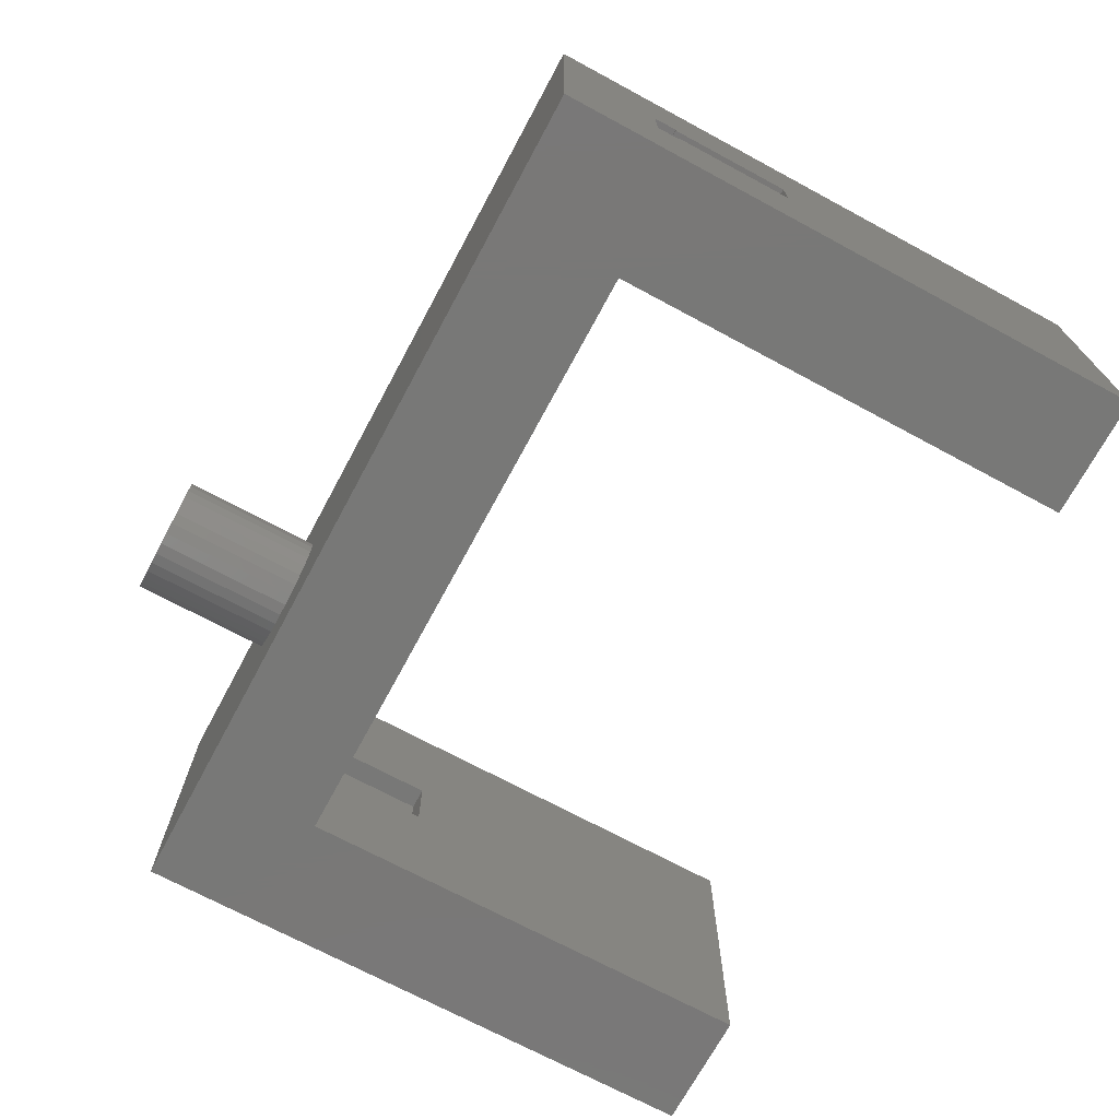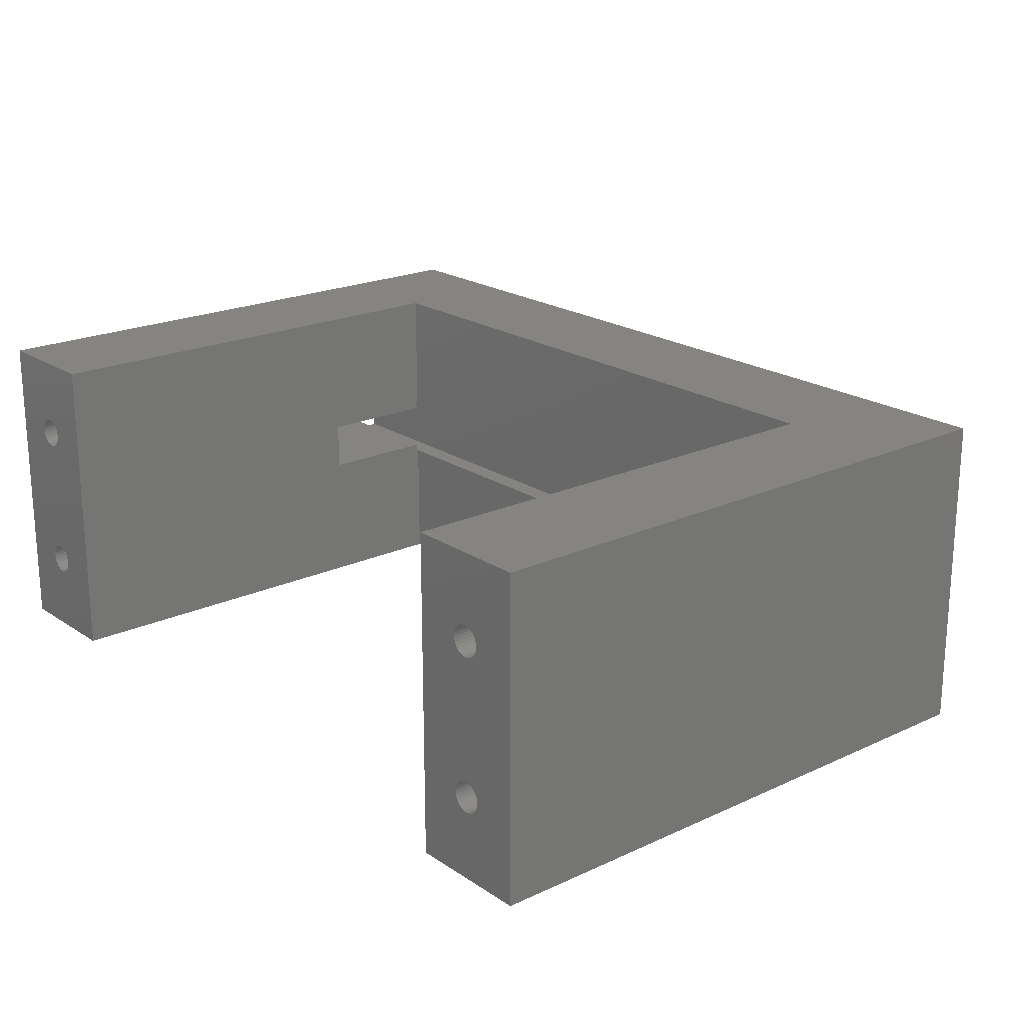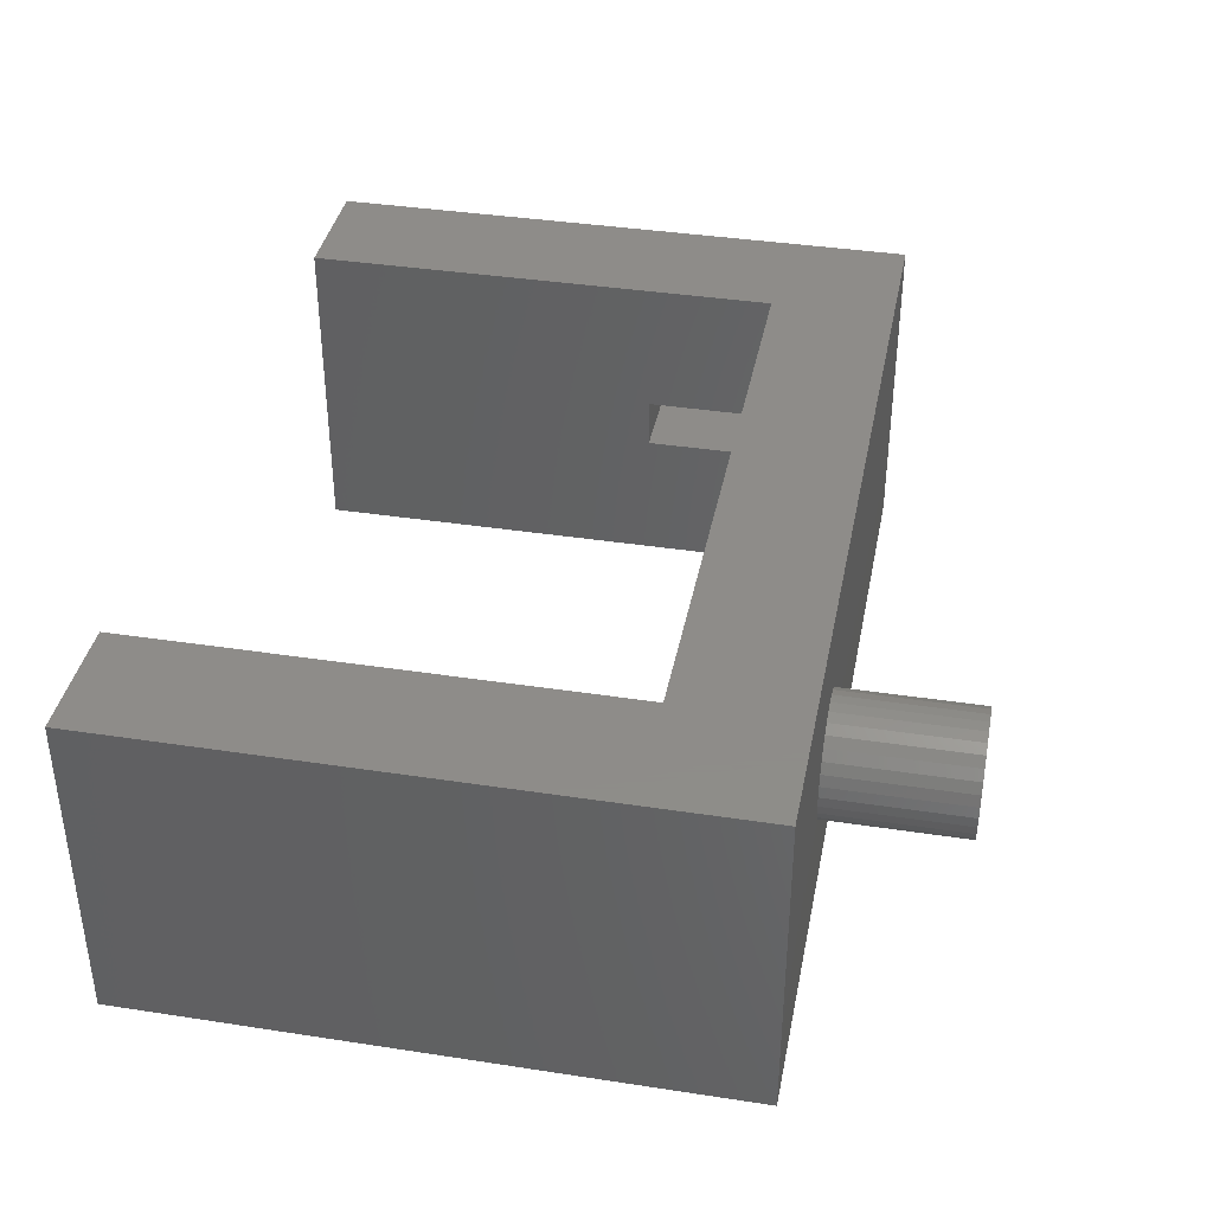
<metadata>
{"format":"stl","ext":"stl","renderer":"f3d","projection":"perspective","resolution":1024,"background":"white","views":[{"elev":-71.0,"azim":61.7,"up":"+Z"},{"elev":20.6,"azim":-130.0,"up":"+Z"},{"elev":38.2,"azim":-79.0,"up":"+Z"}]}
</metadata>
<code>
# stl→obj: 366 verts, 736 faces
v 4.981 0 -4.805
v 5 -15 -5
v 4.981 -15 -4.805
v 4.924 0 -4.617
v 4.924 -15 -4.617
v 5 0 -5
v 3.019 -15 -5.195
v 3.019 0 -5.195
v 3 0 -5
v 3.805 0 -4.019
v 4 -15 -4
v 3.805 -15 -4.019
v 4.195 -15 -5.981
v 4.195 0 -5.981
v 4 0 -6
v 4.556 -15 -4.169
v 4.707 0 -4.293
v 4.707 -15 -4.293
v 4.556 0 -4.169
v 3.444 -15 -4.169
v 3.617 0 -4.076
v 3.617 -15 -4.076
v 3.444 0 -4.169
v 4.383 -15 -5.924
v 4.383 0 -5.924
v 4.831 -15 -5.556
v 4.924 0 -5.383
v 4.831 0 -5.556
v 4.924 -15 -5.383
v 4.831 0 -4.444
v 4.831 -15 -4.444
v 4 0 -4
v 4.195 -15 -4.019
v 4.383 0 -4.076
v 4.383 -15 -4.076
v 4.195 0 -4.019
v 3.076 -15 -4.617
v 3.019 0 -4.805
v 3.076 0 -4.617
v 3.019 -15 -4.805
v 8 0 10.45
v 4 0 6
v 0 0 10.45
v 4.195 0 5.981
v 4.383 0 5.924
v 4.556 0 5.831
v 4.707 0 5.707
v 4.831 0 5.556
v 4.924 0 5.383
v 4.981 0 5.195
v 5 0 5
v 4.981 0 4.805
v 4.924 0 4.617
v 4.195 0 4.019
v 4 0 4
v 4.383 0 4.076
v 4.556 0 4.169
v 4.707 0 4.293
v 4.831 0 4.444
v 8 0 -10.45
v 4.556 0 -5.831
v 4.707 0 -5.707
v 4.981 0 -5.195
v 3.805 0 5.981
v 3.617 0 5.924
v 3.444 0 5.831
v 3.293 0 5.707
v 3.169 0 5.556
v 3.076 0 5.383
v 3.019 0 5.195
v 3 0 5
v 3.019 0 4.805
v 3.076 0 4.617
v 3.805 0 4.019
v 3.617 0 4.076
v 3.444 0 4.169
v 3.293 0 4.293
v 3.293 0 -4.293
v 3.169 0 4.444
v 3.169 0 -4.444
v 0 0 -10.45
v 3.805 0 -5.981
v 3.617 0 -5.924
v 3.444 0 -5.831
v 3.076 0 -5.383
v 3.169 0 -5.556
v 3.293 0 -5.707
v 3.169 -15 -4.444
v 3.293 -15 -4.293
v 3 -15 -5
v 4.981 -15 -5.195
v 3.076 -15 -5.383
v 3.169 -15 -5.556
v 4.707 -15 -5.707
v 3.293 -15 -5.707
v 4.556 -15 -5.831
v 3.444 -15 -5.831
v 3.617 -15 -5.924
v 3.805 -15 -5.981
v 4 -15 -6
v -43.92 0 -4.805
v -43.9 -15 -5
v -43.92 -15 -4.805
v -43.9 0 -5
v -45.1 0 -4.019
v -44.9 -15 -4
v -45.1 -15 -4.019
v -45.88 -15 -5.195
v -45.82 0 -5.383
v -45.88 0 -5.195
v -45.82 -15 -5.383
v -44.52 -15 -4.076
v -44.34 0 -4.169
v -44.34 -15 -4.169
v -44.52 0 -4.076
v -45.9 0 -5
v -45.9 -15 -5
v -44.9 0 -4
v -44.7 0 -4.019
v -43.98 -15 -4.617
v -44.07 0 -4.444
v -43.98 0 -4.617
v -44.07 -15 -4.444
v -44.19 0 -4.293
v -44.19 -15 -4.293
v -43.98 -15 -5.383
v -43.92 0 -5.195
v -43.98 0 -5.383
v -43.92 -15 -5.195
v -44.9 0 -6
v -45.1 0 -5.981
v -45.1 -15 -5.981
v -44.7 0 -5.981
v -44.52 -15 -5.924
v -44.52 0 -5.924
v -44.7 -15 -5.981
v -40.9 0 10.45
v -44.9 0 6
v -48.9 0 10.45
v -44.7 0 5.981
v -44.52 0 5.924
v -44.34 0 5.831
v -44.19 0 5.707
v -44.07 0 5.556
v -43.98 0 5.383
v -43.92 0 5.195
v -43.9 0 5
v -43.92 0 4.805
v -43.98 0 4.617
v -44.7 0 4.019
v -44.9 0 4
v -44.52 0 4.076
v -44.34 0 4.169
v -44.19 0 4.293
v -44.07 0 4.444
v -40.9 0 -10.45
v -44.34 0 -5.831
v -44.19 0 -5.707
v -44.07 0 -5.556
v -45.1 0 5.981
v -45.28 0 5.924
v -45.46 0 5.831
v -45.61 0 5.707
v -45.73 0 5.556
v -45.82 0 5.383
v -45.88 0 5.195
v -45.9 0 5
v -45.88 0 4.805
v -45.82 0 4.617
v -45.1 0 4.019
v -45.28 0 4.076
v -45.28 0 -4.076
v -45.46 0 4.169
v -45.46 0 -4.169
v -45.61 0 4.293
v -45.61 0 -4.293
v -45.73 0 4.444
v -45.73 0 -4.444
v -45.82 0 -4.617
v -45.88 0 -4.805
v -48.9 0 -10.45
v -45.28 0 -5.924
v -45.46 0 -5.831
v -45.73 0 -5.556
v -45.61 0 -5.707
v -45.46 -15 -5.831
v -45.61 -15 -5.707
v -45.28 -15 -5.924
v -44.34 -15 -5.831
v -44.07 -15 -5.556
v -44.9 -15 -6
v -45.28 -15 -4.076
v -45.46 -15 -4.169
v -44.7 -15 -4.019
v -45.61 -15 -4.293
v -45.73 -15 -4.444
v -45.82 -15 -4.617
v -45.88 -15 -4.805
v -45.73 -15 -5.556
v -44.19 -15 -5.707
v -40.9 -32.4 2
v -40.9 -32.4 -2.1
v 8 -32.4 2
v 0 -31 2
v 8 -30.9 2
v -34.3 -32.4 2
v 0 -30.9 2
v -34.3 -31 2
v 8 -23 1.6
v 8 -39 10.45
v 8 -32.4 -2.1
v 8 -23 -1.6
v 8 -30.9 -2.1
v 8 -30.9 -1.6
v 8 -39 -10.45
v 8 -30.9 1.6
v -42.3 -24 -2.1
v -40.9 -31 -2.1
v -40.9 -24 -2.1
v -42.3 -32.4 -2.1
v 0 -31 -2.1
v 0 -30.9 -2.1
v 0 -30.9 1.6
v 0 -30.9 -1.6
v 0 -23 1.6
v 0 -23 -1.6
v 0 -31 -10.45
v -40.9 -31 -10.45
v -48.9 -39 -10.45
v -40.9 -31 10.45
v 0 -31 10.45
v -48.9 -39 10.45
v -34.3 -31 2.1
v -40.9 -31 2.1
v -40.9 -24 2.1
v -30.65 -39 3.766
v -31.4 -39 3.84
v -32.15 -39 3.766
v -32.87 -39 3.548
v -33.53 -39 3.193
v -34.12 -39 2.715
v -34.59 -39 2.133
v -34.95 -39 1.47
v -35.17 -39 0.7491
v -35.24 -39 0
v -35.17 -39 -0.7491
v -34.95 -39 -1.47
v -34.59 -39 -2.133
v -32.15 -39 -3.766
v -31.4 -39 -3.84
v -32.87 -39 -3.548
v -33.53 -39 -3.193
v -34.12 -39 -2.715
v -29.93 -39 3.548
v -29.27 -39 3.193
v -28.68 -39 2.715
v -28.21 -39 2.133
v -27.85 -39 1.47
v -27.63 -39 0.7491
v -27.56 -39 0
v -27.63 -39 -0.7491
v -27.85 -39 -1.47
v -28.21 -39 -2.133
v -28.68 -39 -2.715
v -29.27 -39 -3.193
v -29.93 -39 -3.548
v -30.65 -39 -3.766
v 5 -15 5
v 4.981 -15 5.195
v 4.924 -15 5.383
v 3.805 -15 5.981
v 4 -15 6
v 4.556 -15 5.831
v 4.707 -15 5.707
v 3.444 -15 5.831
v 3.617 -15 5.924
v 4.383 -15 4.076
v 4.195 -15 4.019
v 4.831 -15 4.444
v 4.924 -15 4.617
v 4.831 -15 5.556
v 4.195 -15 5.981
v 4.383 -15 5.924
v 3.076 -15 5.383
v 3.019 -15 5.195
v 3.169 -15 5.556
v 3.293 -15 5.707
v 3 -15 5
v 4.981 -15 4.805
v 3.019 -15 4.805
v 3.076 -15 4.617
v 3.169 -15 4.444
v 4.707 -15 4.293
v 3.293 -15 4.293
v 4.556 -15 4.169
v 3.444 -15 4.169
v 3.617 -15 4.076
v 3.805 -15 4.019
v 4 -15 4
v -43.9 -15 5
v -43.92 -15 5.195
v -43.98 -15 5.383
v -45.1 -15 5.981
v -44.9 -15 6
v -44.34 -15 5.831
v -44.19 -15 5.707
v -45.46 -15 5.831
v -45.28 -15 5.924
v -44.52 -15 4.076
v -44.7 -15 4.019
v -44.07 -15 5.556
v -44.7 -15 5.981
v -44.52 -15 5.924
v -45.82 -15 5.383
v -45.88 -15 5.195
v -45.73 -15 5.556
v -45.61 -15 5.707
v -45.9 -15 5
v -43.92 -15 4.805
v -45.88 -15 4.805
v -43.98 -15 4.617
v -45.82 -15 4.617
v -44.07 -15 4.444
v -45.73 -15 4.444
v -44.19 -15 4.293
v -45.61 -15 4.293
v -44.34 -15 4.169
v -45.46 -15 4.169
v -45.28 -15 4.076
v -45.1 -15 4.019
v -44.9 -15 4
v -42.3 -32.4 2.1
v -42.3 -24 2.1
v -34.3 -32.4 2.1
v -27.63 -48 0.7491
v -27.56 -48 0
v -27.85 -48 1.47
v -35.24 -48 0
v -35.17 -48 0.7491
v -31.4 -48 3.84
v -32.15 -48 3.766
v -28.68 -48 2.715
v -29.27 -48 3.193
v -30.65 -48 3.766
v -32.87 -48 3.548
v -29.93 -48 3.548
v -33.53 -48 3.193
v -34.12 -48 2.715
v -34.59 -48 2.133
v -28.21 -48 2.133
v -34.95 -48 1.47
v -35.17 -48 -0.7491
v -27.63 -48 -0.7491
v -34.95 -48 -1.47
v -27.85 -48 -1.47
v -34.59 -48 -2.133
v -28.21 -48 -2.133
v -34.12 -48 -2.715
v -28.68 -48 -2.715
v -33.53 -48 -3.193
v -29.27 -48 -3.193
v -32.87 -48 -3.548
v -29.93 -48 -3.548
v -32.15 -48 -3.766
v -30.65 -48 -3.766
v -31.4 -48 -3.84
f 1 2 3
f 3 4 1
f 4 3 5
f 6 2 1
f 7 8 9
f 10 11 12
f 13 14 15
f 16 17 18
f 17 16 19
f 20 21 22
f 21 20 23
f 14 24 25
f 24 14 13
f 26 27 28
f 27 26 29
f 5 30 4
f 30 5 31
f 32 11 10
f 33 34 35
f 34 33 36
f 37 38 39
f 38 37 40
f 41 42 43
f 41 44 42
f 41 45 44
f 41 46 45
f 41 47 46
f 41 48 47
f 41 49 48
f 41 50 49
f 41 51 50
f 41 52 51
f 41 53 52
f 54 32 55
f 36 54 56
f 34 56 57
f 19 57 58
f 17 58 59
f 30 59 53
f 4 53 41
f 54 36 32
f 56 34 36
f 57 19 34
f 58 17 19
f 59 30 17
f 53 4 30
f 41 1 4
f 60 1 41
f 1 60 6
f 14 60 15
f 25 60 14
f 61 60 25
f 62 60 61
f 28 60 62
f 27 60 28
f 63 60 27
f 6 60 63
f 64 43 42
f 65 43 64
f 66 43 65
f 67 43 66
f 68 43 67
f 69 43 68
f 70 43 69
f 71 43 70
f 72 43 71
f 73 43 72
f 32 74 55
f 10 74 32
f 74 10 75
f 21 75 10
f 75 21 76
f 23 76 21
f 76 23 77
f 78 77 23
f 77 78 79
f 80 79 78
f 79 80 73
f 39 73 80
f 73 39 43
f 38 43 39
f 81 38 9
f 81 9 8
f 81 15 60
f 15 81 82
f 82 81 83
f 83 81 84
f 38 81 43
f 85 81 8
f 86 81 85
f 87 81 86
f 84 81 87
f 88 39 80
f 39 88 37
f 33 12 11
f 35 12 33
f 35 22 12
f 16 22 35
f 16 20 22
f 18 20 16
f 18 89 20
f 31 89 18
f 31 88 89
f 5 88 31
f 5 37 88
f 3 37 5
f 3 40 37
f 2 40 3
f 2 90 40
f 91 90 2
f 91 7 90
f 29 7 91
f 29 92 7
f 26 92 29
f 26 93 92
f 94 93 26
f 94 95 93
f 96 95 94
f 96 97 95
f 24 97 96
f 24 98 97
f 13 98 24
f 13 99 98
f 99 13 100
f 38 40 90
f 22 10 12
f 10 22 21
f 29 63 27
f 63 29 91
f 84 98 83
f 98 84 97
f 15 82 99
f 93 87 86
f 87 93 95
f 87 97 84
f 97 87 95
f 7 85 8
f 85 7 92
f 31 17 30
f 17 31 18
f 36 33 11
f 32 36 11
f 9 38 90
f 7 9 90
f 89 23 20
f 23 89 78
f 89 80 78
f 80 89 88
f 25 96 61
f 96 25 24
f 61 94 62
f 94 61 96
f 94 28 62
f 28 94 26
f 6 63 91
f 2 6 91
f 83 99 82
f 99 83 98
f 100 15 99
f 13 15 100
f 92 86 85
f 86 92 93
f 35 19 16
f 19 35 34
f 101 102 103
f 104 102 101
f 105 106 107
f 108 109 110
f 109 108 111
f 112 113 114
f 113 112 115
f 108 116 117
f 118 119 106
f 120 121 122
f 121 120 123
f 114 124 125
f 124 114 113
f 126 127 128
f 127 126 129
f 130 131 132
f 133 134 135
f 134 133 136
f 137 138 139
f 137 140 138
f 137 141 140
f 137 142 141
f 137 143 142
f 137 144 143
f 137 145 144
f 137 146 145
f 137 147 146
f 137 148 147
f 137 149 148
f 150 118 151
f 119 150 152
f 115 152 153
f 113 153 154
f 124 154 155
f 121 155 149
f 122 149 137
f 150 119 118
f 152 115 119
f 153 113 115
f 154 124 113
f 155 121 124
f 149 122 121
f 137 101 122
f 156 101 137
f 101 156 104
f 133 156 130
f 135 156 133
f 157 156 135
f 158 156 157
f 159 156 158
f 128 156 159
f 127 156 128
f 104 156 127
f 160 139 138
f 161 139 160
f 162 139 161
f 163 139 162
f 164 139 163
f 165 139 164
f 166 139 165
f 167 139 166
f 168 139 167
f 169 139 168
f 118 170 151
f 105 170 118
f 170 105 171
f 172 171 105
f 171 172 173
f 174 173 172
f 173 174 175
f 176 175 174
f 175 176 177
f 178 177 176
f 177 178 169
f 179 169 178
f 169 179 139
f 180 139 179
f 181 180 116
f 181 116 110
f 181 130 156
f 130 181 131
f 131 181 182
f 182 181 183
f 180 181 139
f 109 181 110
f 184 181 109
f 185 181 184
f 183 181 185
f 116 180 117
f 185 186 183
f 186 185 187
f 183 188 182
f 188 183 186
f 118 106 105
f 123 124 121
f 124 123 125
f 103 122 101
f 122 103 120
f 135 189 157
f 189 135 134
f 190 128 159
f 128 190 126
f 104 127 129
f 102 104 129
f 136 130 191
f 192 105 107
f 105 192 172
f 193 172 192
f 172 193 174
f 108 110 116
f 194 107 106
f 112 107 194
f 112 192 107
f 114 192 112
f 114 193 192
f 125 193 114
f 125 195 193
f 123 195 125
f 123 196 195
f 120 196 123
f 120 197 196
f 103 197 120
f 103 198 197
f 102 198 103
f 102 117 198
f 129 117 102
f 129 108 117
f 126 108 129
f 126 111 108
f 190 111 126
f 190 199 111
f 200 199 190
f 200 187 199
f 189 187 200
f 189 186 187
f 134 186 189
f 134 188 186
f 136 188 134
f 136 132 188
f 132 136 191
f 180 198 117
f 197 180 179
f 180 197 198
f 182 132 131
f 132 182 188
f 194 115 112
f 115 194 119
f 119 194 106
f 200 159 158
f 159 200 190
f 136 133 130
f 191 130 132
f 157 200 158
f 200 157 189
f 195 174 193
f 174 195 176
f 111 184 109
f 184 111 199
f 199 185 184
f 185 199 187
f 195 178 176
f 178 195 196
f 196 179 178
f 179 196 197
f 201 202 201
f 202 201 202
f 203 204 205
f 203 206 204
f 201 206 203
f 206 201 201
f 205 204 207
f 204 206 208
f 41 209 60
f 210 209 41
f 209 210 205
f 203 210 211
f 205 210 203
f 212 60 209
f 213 212 214
f 215 212 213
f 215 213 211
f 212 215 60
f 215 211 210
f 209 205 216
f 217 218 219
f 220 218 217
f 218 220 202
f 221 213 222
f 213 221 211
f 202 221 218
f 202 221 202
f 221 202 211
f 211 201 203
f 201 211 202
f 223 205 207
f 205 223 216
f 222 214 224
f 214 222 213
f 223 209 216
f 209 223 225
f 226 209 225
f 209 226 212
f 226 214 212
f 214 226 224
f 215 227 60
f 215 228 227
f 229 228 215
f 181 228 229
f 228 181 156
f 60 227 81
f 137 139 230
f 231 41 43
f 41 231 210
f 230 210 231
f 230 232 210
f 232 230 139
f 81 226 43
f 227 226 81
f 226 227 222
f 222 227 221
f 225 43 226
f 207 225 223
f 231 225 207
f 231 207 204
f 225 231 43
f 226 222 224
f 227 218 221
f 218 227 228
f 231 233 230
f 204 233 231
f 233 204 208
f 230 233 234
f 137 235 156
f 230 235 137
f 235 230 234
f 219 156 235
f 228 219 218
f 219 228 156
f 229 139 181
f 139 229 232
f 236 232 237
f 232 238 237
f 232 239 238
f 232 240 239
f 232 241 240
f 232 242 241
f 232 243 242
f 232 244 243
f 232 245 244
f 229 245 232
f 245 229 246
f 246 229 247
f 247 229 248
f 249 229 250
f 251 229 249
f 252 229 251
f 253 229 252
f 248 229 253
f 232 236 210
f 254 210 236
f 255 210 254
f 256 210 255
f 257 210 256
f 258 210 257
f 259 210 258
f 260 210 259
f 215 260 261
f 215 261 262
f 215 262 263
f 215 263 264
f 215 264 265
f 215 265 266
f 229 267 250
f 215 267 229
f 260 215 210
f 267 215 266
f 268 50 51
f 50 268 269
f 269 49 50
f 49 269 270
f 271 42 272
f 42 271 64
f 273 47 274
f 47 273 46
f 275 65 276
f 65 275 66
f 54 277 56
f 277 54 278
f 279 53 59
f 53 279 280
f 270 48 49
f 48 270 281
f 282 45 283
f 45 282 44
f 283 46 273
f 46 283 45
f 284 70 69
f 70 284 285
f 286 69 68
f 69 286 284
f 282 271 272
f 283 271 282
f 283 276 271
f 273 276 283
f 273 275 276
f 274 275 273
f 274 287 275
f 281 287 274
f 281 286 287
f 270 286 281
f 270 284 286
f 269 284 270
f 269 285 284
f 268 285 269
f 268 288 285
f 289 288 268
f 289 290 288
f 280 290 289
f 280 291 290
f 279 291 280
f 279 292 291
f 293 292 279
f 293 294 292
f 295 294 293
f 295 296 294
f 277 296 295
f 277 297 296
f 278 297 277
f 278 298 297
f 298 278 299
f 276 64 271
f 64 276 65
f 76 297 75
f 297 76 296
f 290 73 72
f 73 290 291
f 281 47 48
f 47 281 274
f 272 44 282
f 44 272 42
f 285 71 70
f 71 285 288
f 288 72 71
f 72 288 290
f 287 66 275
f 66 287 67
f 287 68 67
f 68 287 286
f 56 295 57
f 295 56 277
f 57 293 58
f 293 57 295
f 293 59 58
f 59 293 279
f 280 52 53
f 52 280 289
f 289 51 52
f 51 289 268
f 75 298 74
f 298 75 297
f 74 299 55
f 299 74 298
f 55 278 54
f 278 55 299
f 292 77 79
f 77 292 294
f 77 296 76
f 296 77 294
f 291 79 73
f 79 291 292
f 300 146 147
f 146 300 301
f 301 145 146
f 145 301 302
f 303 138 304
f 138 303 160
f 305 143 306
f 143 305 142
f 307 161 308
f 161 307 162
f 150 309 152
f 309 150 310
f 302 144 145
f 144 302 311
f 312 141 313
f 141 312 140
f 313 142 305
f 142 313 141
f 314 166 165
f 166 314 315
f 316 165 164
f 165 316 314
f 312 303 304
f 313 303 312
f 313 308 303
f 305 308 313
f 305 307 308
f 306 307 305
f 306 317 307
f 311 317 306
f 311 316 317
f 302 316 311
f 302 314 316
f 301 314 302
f 301 315 314
f 300 315 301
f 300 318 315
f 319 318 300
f 319 320 318
f 321 320 319
f 321 322 320
f 323 322 321
f 323 324 322
f 325 324 323
f 325 326 324
f 327 326 325
f 327 328 326
f 309 328 327
f 309 329 328
f 310 329 309
f 310 330 329
f 330 310 331
f 308 160 303
f 160 308 161
f 323 149 155
f 149 323 321
f 319 147 148
f 147 319 300
f 173 329 171
f 329 173 328
f 320 169 168
f 169 320 322
f 311 143 144
f 143 311 306
f 304 140 312
f 140 304 138
f 315 167 166
f 167 315 318
f 318 168 167
f 168 318 320
f 317 162 307
f 162 317 163
f 317 164 163
f 164 317 316
f 152 327 153
f 327 152 309
f 153 325 154
f 325 153 327
f 325 155 154
f 155 325 323
f 321 148 149
f 148 321 319
f 171 330 170
f 330 171 329
f 170 331 151
f 331 170 330
f 151 310 150
f 310 151 331
f 324 175 177
f 175 324 326
f 175 328 173
f 328 175 326
f 322 177 169
f 177 322 324
f 332 217 333
f 217 332 220
f 334 234 233
f 332 234 334
f 333 234 332
f 234 333 235
f 206 233 208
f 233 206 334
f 217 235 333
f 235 217 219
f 201 334 206
f 334 201 332
f 220 201 202
f 201 220 332
f 335 260 259
f 260 335 336
f 337 259 258
f 259 337 335
f 338 244 245
f 244 338 339
f 238 340 237
f 340 238 341
f 255 342 256
f 342 255 343
f 341 344 340
f 345 344 341
f 345 346 344
f 347 346 345
f 347 343 346
f 348 343 347
f 348 342 343
f 349 342 348
f 349 350 342
f 351 350 349
f 351 337 350
f 339 337 351
f 339 335 337
f 338 335 339
f 338 336 335
f 352 336 338
f 352 353 336
f 354 353 352
f 354 355 353
f 356 355 354
f 356 357 355
f 358 357 356
f 358 359 357
f 360 359 358
f 360 361 359
f 362 361 360
f 362 363 361
f 364 363 362
f 364 365 363
f 365 364 366
f 240 345 239
f 345 240 347
f 350 258 257
f 258 350 337
f 236 346 254
f 346 236 344
f 254 343 255
f 343 254 346
f 351 242 243
f 242 351 349
f 339 243 244
f 243 339 351
f 239 341 238
f 341 239 345
f 336 261 260
f 261 336 353
f 366 267 365
f 267 366 250
f 363 265 361
f 265 363 266
f 342 257 256
f 257 342 350
f 237 344 236
f 344 237 340
f 241 347 240
f 347 241 348
f 349 241 242
f 241 349 348
f 355 263 262
f 263 355 357
f 358 248 253
f 248 358 356
f 354 246 247
f 246 354 352
f 356 247 248
f 247 356 354
f 352 245 246
f 245 352 338
f 365 266 363
f 266 365 267
f 353 262 261
f 262 353 355
f 361 264 359
f 264 361 265
f 357 264 263
f 264 357 359
f 362 249 364
f 249 362 251
f 364 250 366
f 250 364 249
f 358 252 360
f 252 358 253
f 360 251 362
f 251 360 252

</code>
